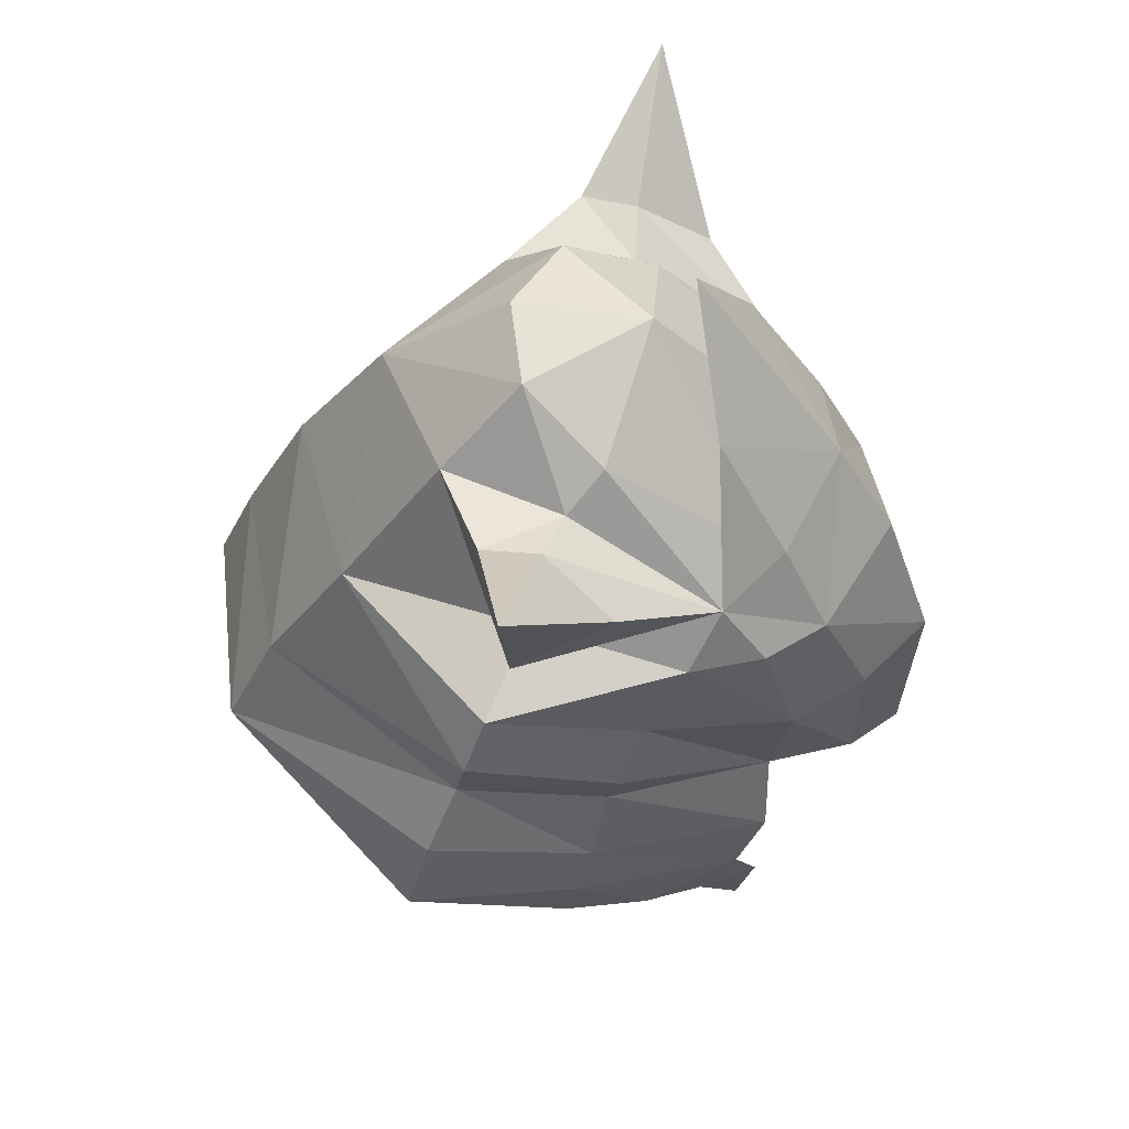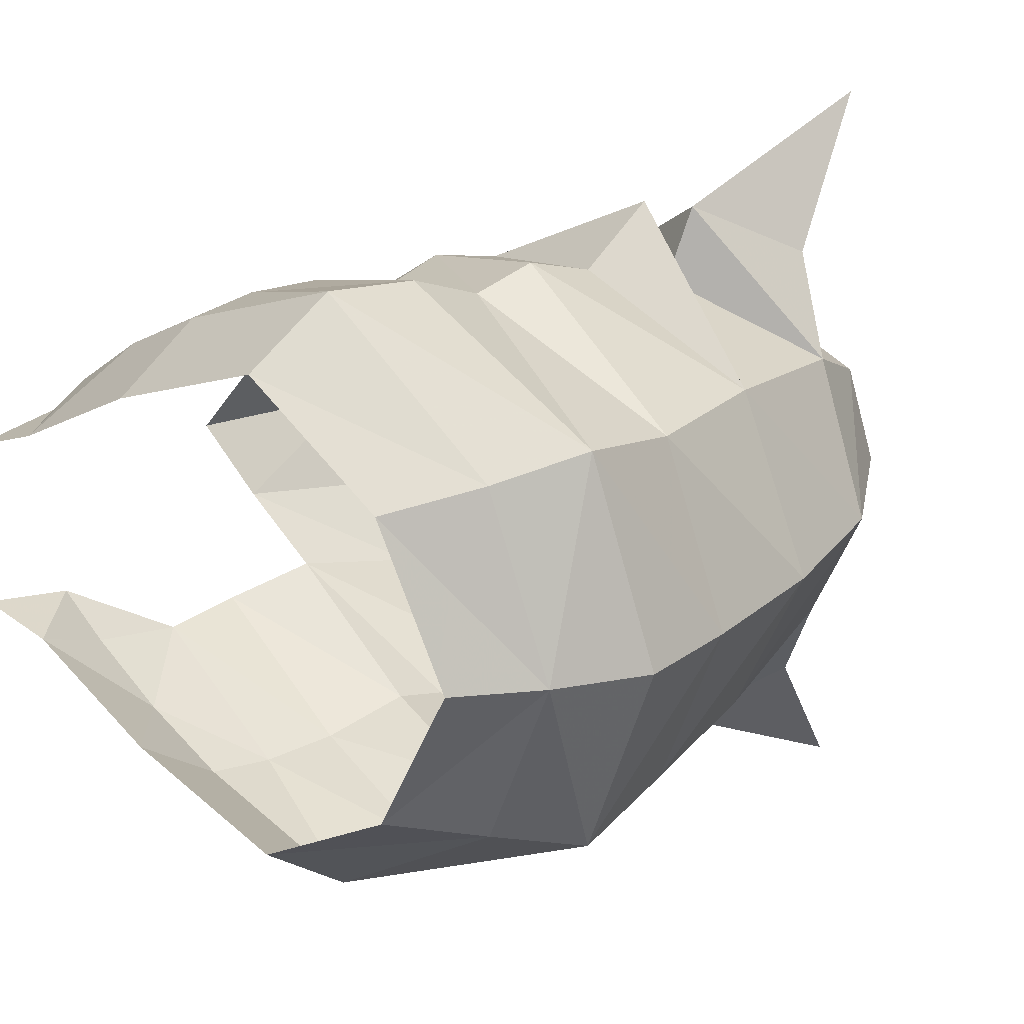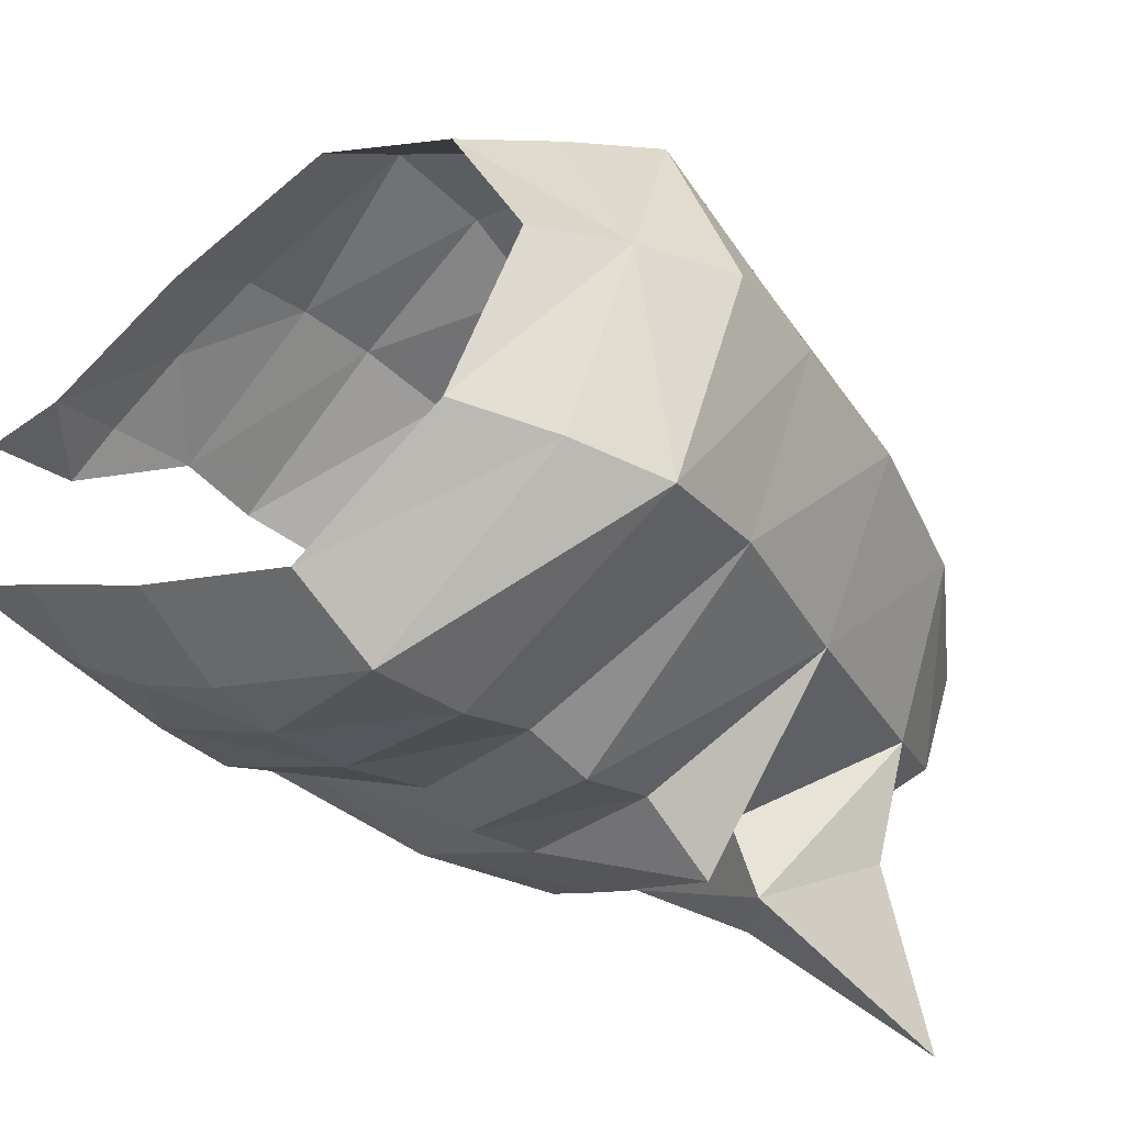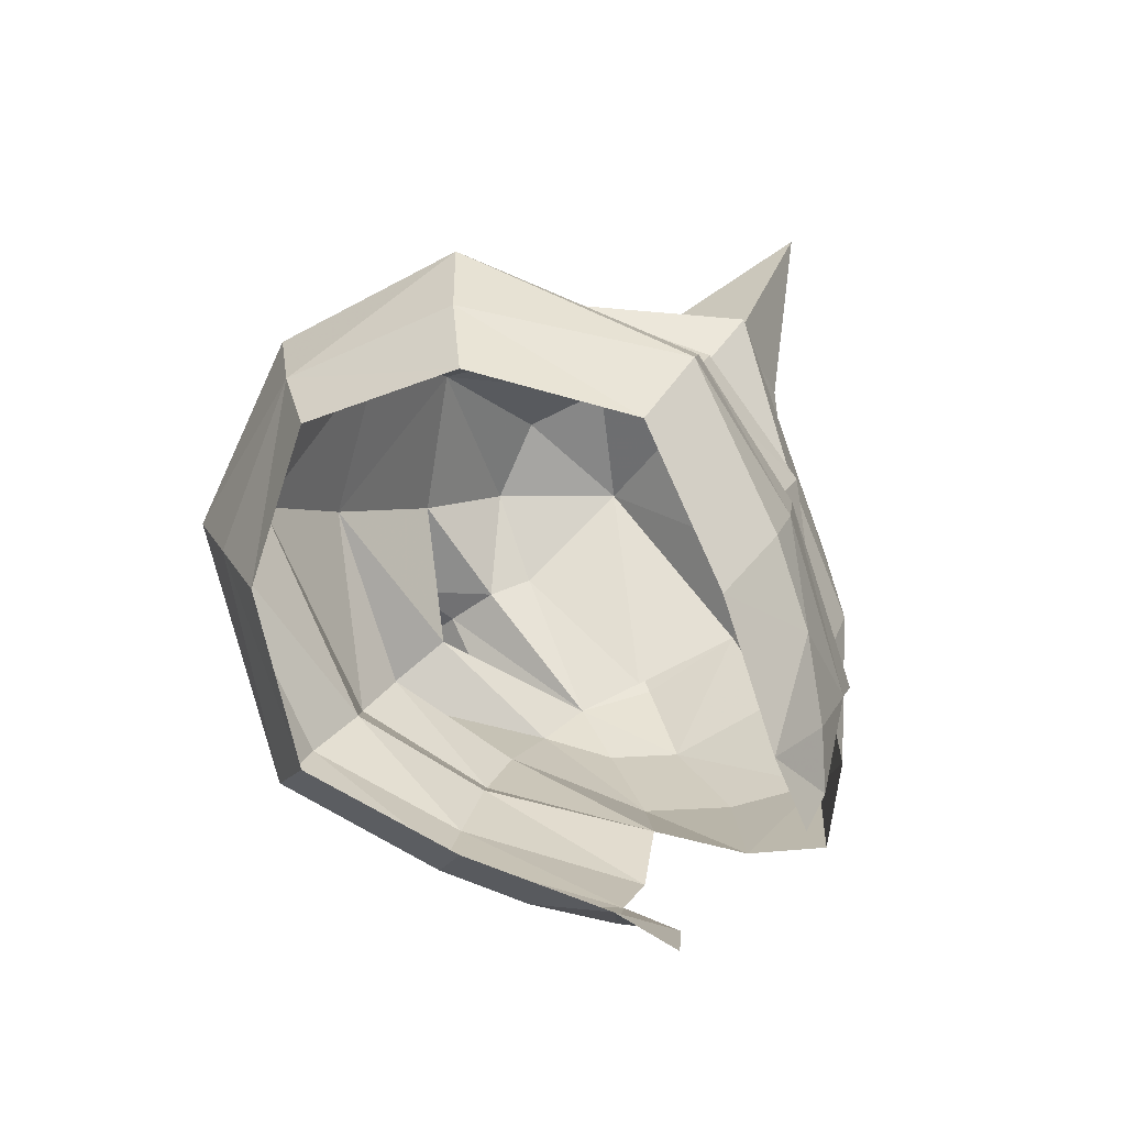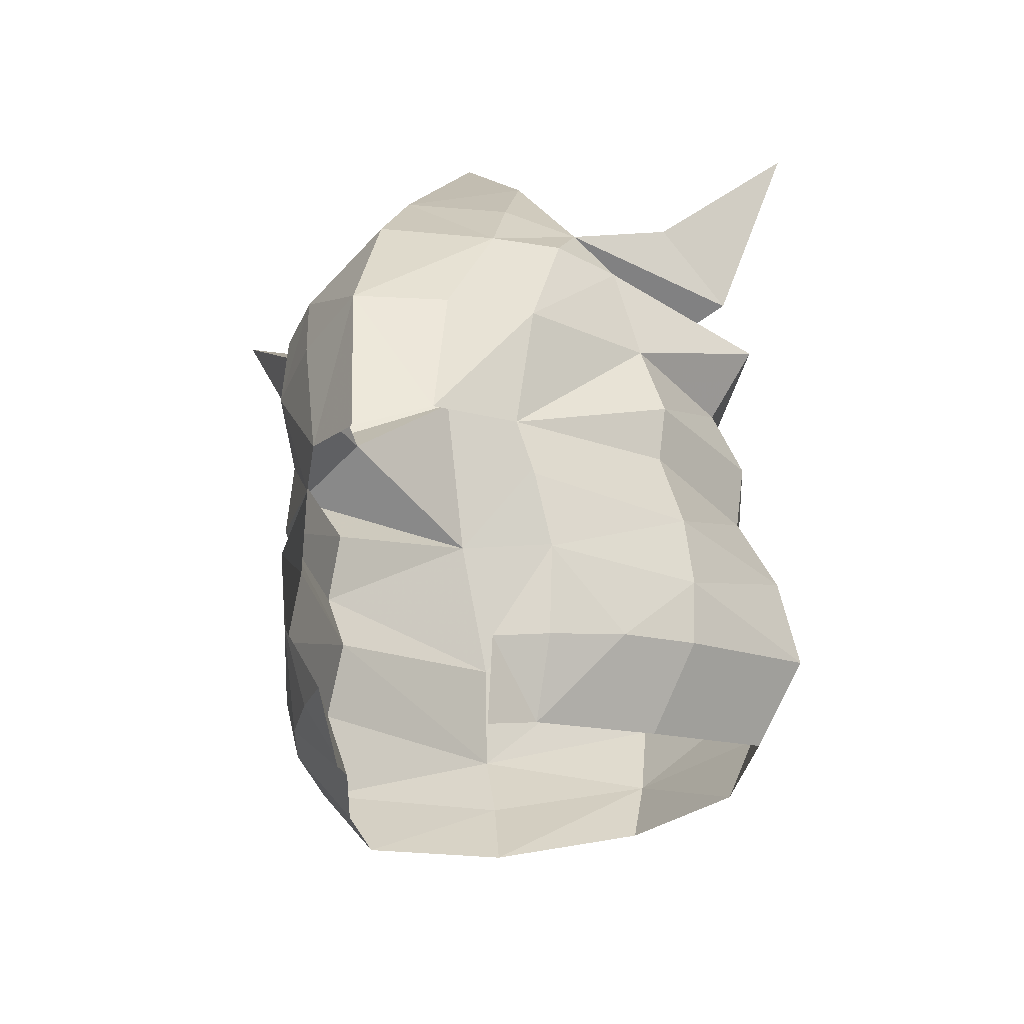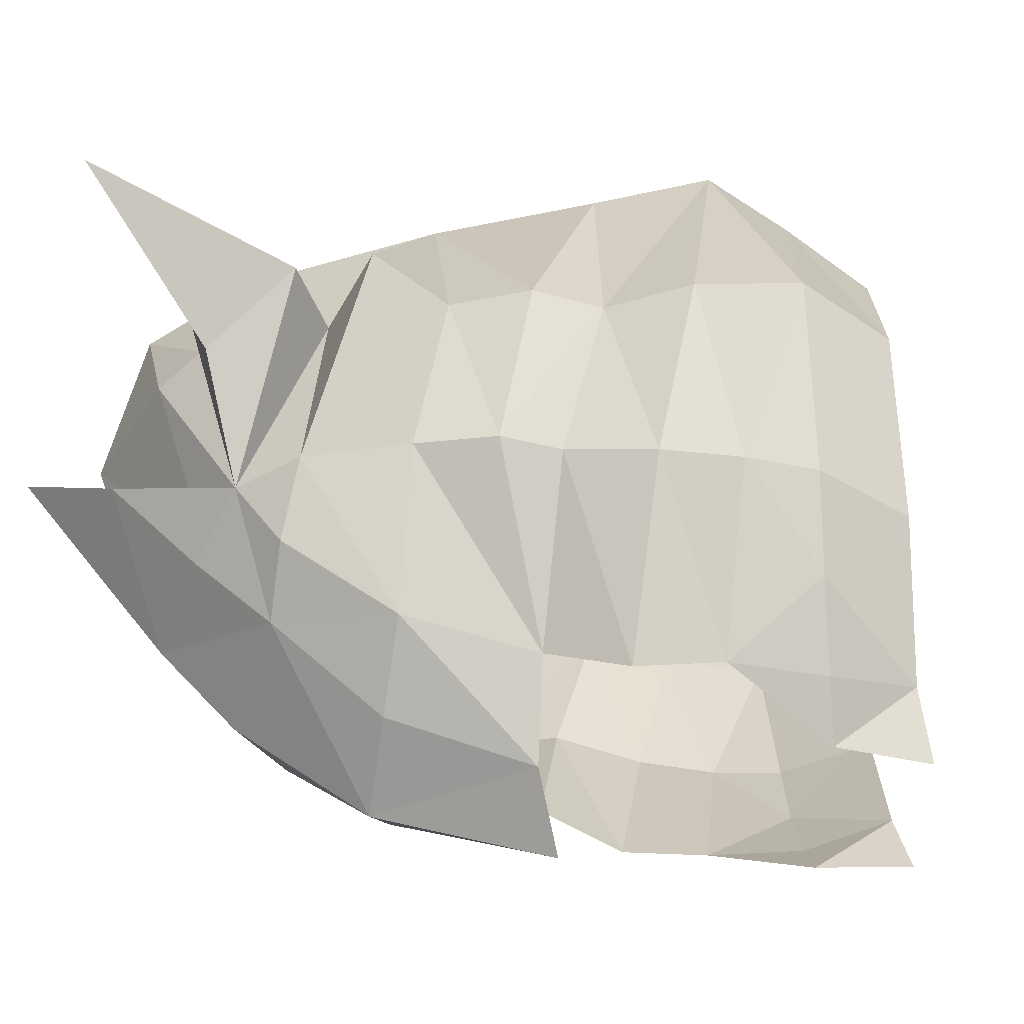
<metadata>
{"format":"obj","ext":"obj","renderer":"f3d","projection":"perspective","resolution":1024,"background":"white","views":[{"elev":53.2,"azim":12.1,"up":"+Z"},{"elev":22.4,"azim":-119.0,"up":"+Y"},{"elev":-40.1,"azim":-122.6,"up":"+Y"},{"elev":-70.5,"azim":-42.8,"up":"+Z"},{"elev":-40.4,"azim":116.0,"up":"+Z"},{"elev":50.0,"azim":108.6,"up":"+Y"}]}
</metadata>
<code>
g common_helmet_96710
v 0.9682 -1.301 1.785
v 0.03047 -0.995 2.796
v 1.204 -0.816 1.946
v -0.192 -1.255 2.533
v 0.1677 0 3.32
v 1.593 0 2.208
v 0.7835 -0.6806 2.874
v 0.4573 0 3.793
v 1.593 0 2.208
v 1.335 -0.8169 1.973
v 0.9682 -1.301 1.785
v 0.4984 -1.677 0.6369
v 1.558 -1.181 0.3696
v 1.4 -0.9527 -0.6014
v 0.3561 -1.811 0.05892
v -0.3049 -2.81 3.303
v 0.2893 -1.87 2.239
v -0.4087 -2.131 1.823
v 0.2354 -1.694 -0.3574
v -0.9183 -1.923 -0.2802
v -0.7106 -1.742 2.626
v -1.905 -1.233 1.338
v -2.542 -1.29 0.2892
v -2.55 0 1.459
v -1.851 0 2.462
v -1.157 -1.035 2.539
v 0.04992 -1.86 -1.577
v 1.237 -1.172 -1.831
v 0.5393 -1.455 -2.293
v 1.047 -1.057 -2.499
v -0.06322 -1.784 -2.076
v -1.284 -2.248 -1.602
v -2.899 -1.452 -0.5051
v -0.9183 -1.923 -0.2802
v -1.113 -2.165 -0.8739
v -3.368 0 -0.2921
v -3.057 0 0.4463
v 2.015 -0.5335 -0.7758
v 2.042 -0.6518 0.3191
v 2.425 0 0.3049
v 2.334 0 -1.028
v 1.697 -0.8844 1.261
v 2.042 0 1.46
v -0.192 -1.255 2.533
v -0.2639 -1.701 2.649
v -1.157 -1.035 2.539
v 1.335 -0.8169 1.973
v -0.2247 -1.348 -2.702
v -1.377 -1.799 -2.235
v -1.377 -1.799 -2.235
v -2.732 -1.279 -1.18
v -1.284 -2.248 -1.602
v -2.49 -1.117 -1.873
v 0.9682 -1.301 1.785
v -0.192 -1.255 2.533
v -0.628 -0.6781 3.185
v 0.03047 -0.995 2.796
v -0.653 -1.863 0.7799
v -0.5676 -2.285 1.302
v -0.5676 -2.285 1.302
v -0.653 -1.863 0.7799
v -0.4119 -1.591 1.609
v -0.4119 -1.591 1.609
v 0.7808 -1.582 1.358
v 1.313 -1.31 1.313
v -0.8111 -2.046 0.2104
v -0.8111 -2.046 0.2104
v 1.237 -1.172 -1.831
v 1.37 -0.739 -2.636
v 1.047 -1.057 -2.499
v 0.1677 0 3.32
v -3.237 0 -1.007
v -3.01 0 -1.654
v -0.8644 0 3.256
v -1.113 -2.165 -0.8739
v 0.1504 -1.841 -1.01
v 1.593 0 2.208
v -0.4119 -1.591 1.609
v 1.215 -0.6257 -3.298
v 0.7616 -0.8065 -3.052
v 1.437 -1.126 -1.241
v 0.7616 -0.8065 -3.052
v 0.9682 1.301 1.785
v 1.204 0.816 1.946
v 0.03047 0.995 2.796
v -0.192 1.255 2.533
v 0.7835 0.6806 2.874
v 1.335 0.8169 1.973
v 0.9682 1.301 1.785
v 0.4984 1.677 0.6369
v 1.4 0.9527 -0.6014
v 1.558 1.181 0.3696
v 0.3561 1.811 0.05892
v -0.3049 2.81 3.303
v -0.4087 2.131 1.823
v 0.2893 1.87 2.239
v -0.9183 1.923 -0.2802
v 0.2354 1.694 -0.3574
v -0.7106 1.742 2.626
v -1.905 1.233 1.338
v -2.542 1.29 0.2892
v -1.157 1.035 2.539
v 0.04992 1.86 -1.577
v 0.5393 1.455 -2.293
v 1.237 1.172 -1.831
v 1.047 1.057 -2.499
v -1.284 2.248 -1.602
v -0.06322 1.784 -2.076
v -2.899 1.452 -0.5051
v -0.9183 1.923 -0.2802
v -1.113 2.165 -0.8739
v 2.015 0.5335 -0.7758
v 2.042 0.6518 0.3191
v 1.697 0.8844 1.261
v -0.192 1.255 2.533
v -0.2639 1.701 2.649
v -1.157 1.035 2.539
v 1.335 0.8169 1.973
v -1.377 1.799 -2.235
v -0.2247 1.348 -2.702
v -1.377 1.799 -2.235
v -1.284 2.248 -1.602
v -2.732 1.279 -1.18
v -2.49 1.117 -1.873
v 0.9682 1.301 1.785
v -0.192 1.255 2.533
v -0.628 0.6781 3.185
v 0.03047 0.995 2.796
v -0.653 1.863 0.7799
v -0.5676 2.285 1.302
v -0.5676 2.285 1.302
v -0.653 1.863 0.7799
v -0.4119 1.591 1.609
v -0.4119 1.591 1.609
v 1.313 1.31 1.312
v 0.7808 1.582 1.358
v -0.8111 2.046 0.2104
v -0.8111 2.046 0.2104
v 1.237 1.172 -1.831
v 1.047 1.057 -2.499
v 1.37 0.739 -2.636
v -1.113 2.165 -0.8739
v 0.1504 1.841 -1.01
v -0.4119 1.591 1.609
v 0.7616 0.8065 -3.052
v 1.215 0.6261 -3.298
v 1.437 1.126 -1.241
v 0.7616 0.8065 -3.052
f 2 1 3
f 4 1 2
f 6 5 3
f 5 2 3
f 8 7 9
f 11 10 7
f 13 12 14
f 15 14 12
f 17 16 18
f 19 15 20
f 18 16 21
f 23 22 24
f 26 25 22
f 24 22 25
f 28 27 29
f 30 28 29
f 31 27 32
f 23 33 34
f 35 34 33
f 36 33 37
f 23 37 33
f 39 38 40
f 41 40 38
f 43 42 40
f 39 40 42
f 45 44 21
f 46 21 44
f 47 1 42
f 48 32 49
f 51 50 52
f 13 14 38
f 52 33 51
f 51 53 50
f 17 54 45
f 44 45 54
f 26 55 56
f 57 56 55
f 22 58 59
f 12 60 61
f 62 54 18
f 17 18 54
f 21 46 18
f 62 18 46
f 45 21 16
f 17 45 16
f 63 26 22
f 13 39 42
f 64 13 65
f 13 42 65
f 64 60 12
f 22 59 63
f 12 61 15
f 66 15 61
f 23 67 22
f 20 15 66
f 23 34 67
f 22 67 58
f 15 19 14
f 69 68 70
f 57 71 56
f 36 72 33
f 51 33 72
f 73 53 72
f 51 72 53
f 74 25 56
f 26 56 25
f 71 74 56
f 75 32 27
f 76 27 28
f 9 7 10
f 77 47 42
f 43 77 42
f 12 13 64
f 78 60 64
f 1 78 64
f 79 69 80
f 39 13 38
f 20 75 76
f 14 19 81
f 76 81 19
f 52 35 33
f 81 76 28
f 19 20 76
f 76 75 27
f 48 82 29
f 31 29 27
f 48 29 31
f 48 31 32
f 37 23 24
f 80 69 70
f 82 30 29
f 84 83 85
f 85 83 86
f 84 5 6
f 84 85 5
f 9 87 8
f 87 88 89
f 91 90 92
f 90 91 93
f 95 94 96
f 97 93 98
f 99 94 95
f 24 100 101
f 100 25 102
f 25 100 24
f 104 103 105
f 104 105 106
f 107 103 108
f 110 109 101
f 109 110 111
f 101 109 37
f 36 37 109
f 40 112 113
f 112 40 41
f 40 114 43
f 114 40 113
f 99 115 116
f 115 99 117
f 114 83 118
f 119 107 120
f 122 121 123
f 112 91 92
f 123 109 122
f 121 124 123
f 116 125 96
f 125 116 115
f 127 126 102
f 126 127 128
f 130 129 100
f 132 131 90
f 95 125 133
f 125 95 96
f 95 117 99
f 117 95 133
f 94 99 116
f 94 116 96
f 100 102 134
f 114 113 92
f 135 92 136
f 92 135 114
f 90 131 136
f 134 130 100
f 93 132 90
f 132 93 137
f 100 138 101
f 137 93 97
f 138 110 101
f 129 138 100
f 91 98 93
f 140 139 141
f 127 71 128
f 109 72 36
f 72 109 123
f 72 124 73
f 124 72 123
f 127 25 74
f 25 127 102
f 127 74 71
f 103 107 142
f 105 103 143
f 88 87 9
f 114 118 77
f 114 77 43
f 136 92 90
f 136 131 144
f 136 144 83
f 145 141 146
f 112 92 113
f 143 142 97
f 143 98 147
f 91 147 98
f 109 111 122
f 105 143 147
f 143 97 98
f 103 142 143
f 104 148 120
f 103 104 108
f 108 104 120
f 107 108 120
f 24 101 37
f 140 141 145
f 104 106 148
f 83 114 135
f 83 135 136
f 1 64 65
f 1 65 42

</code>
